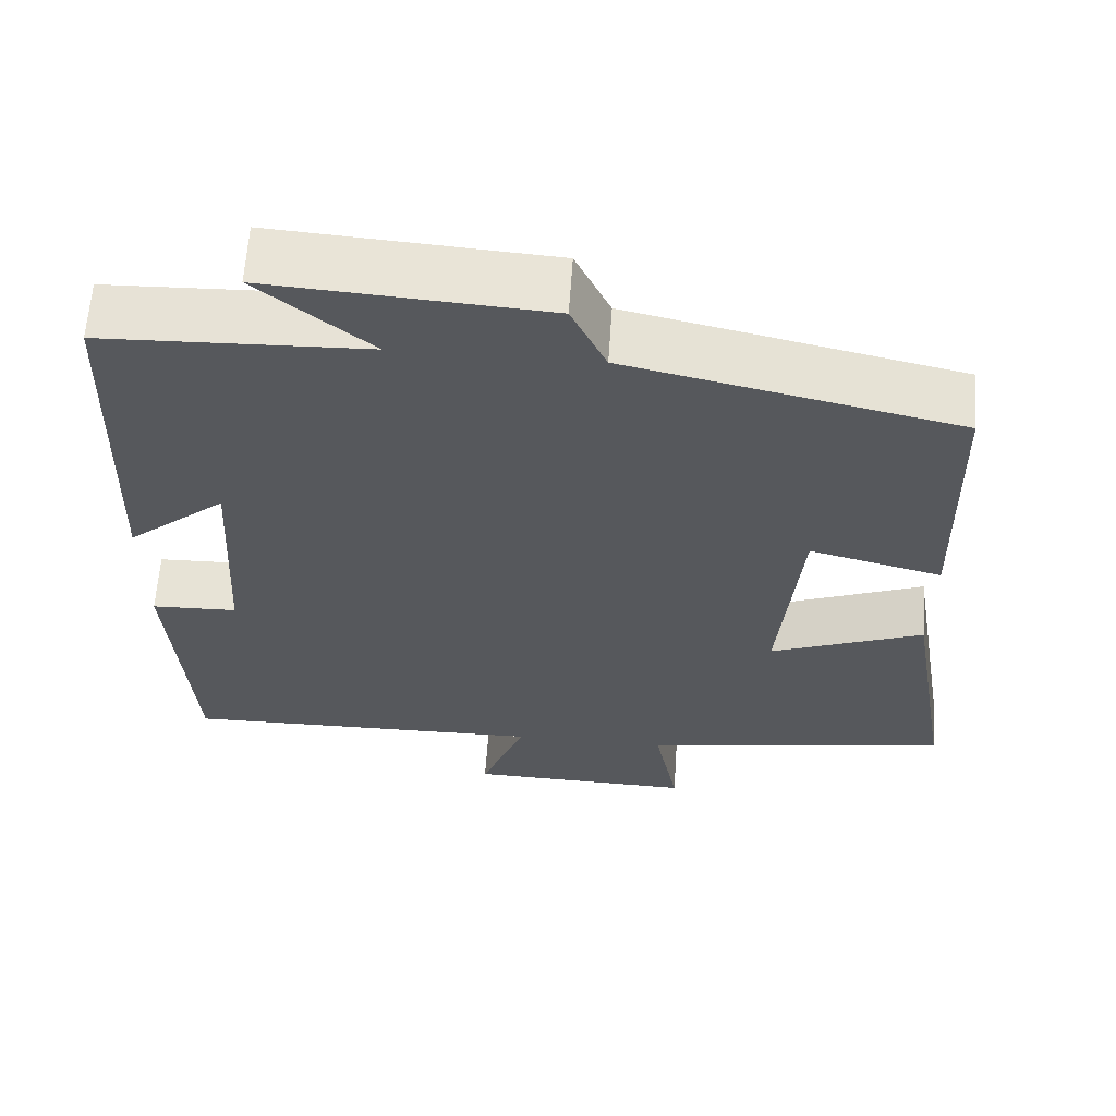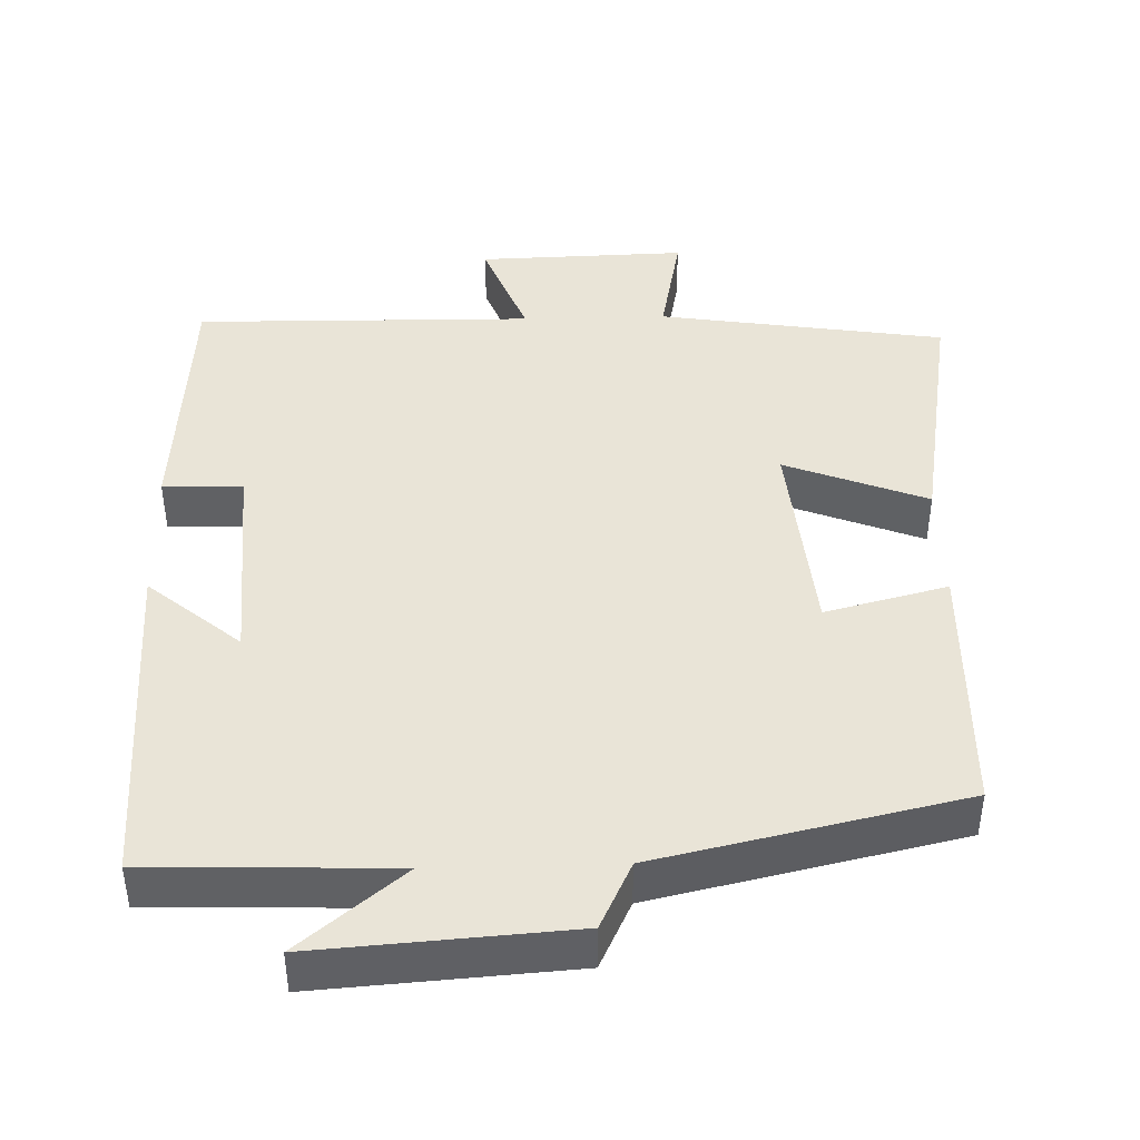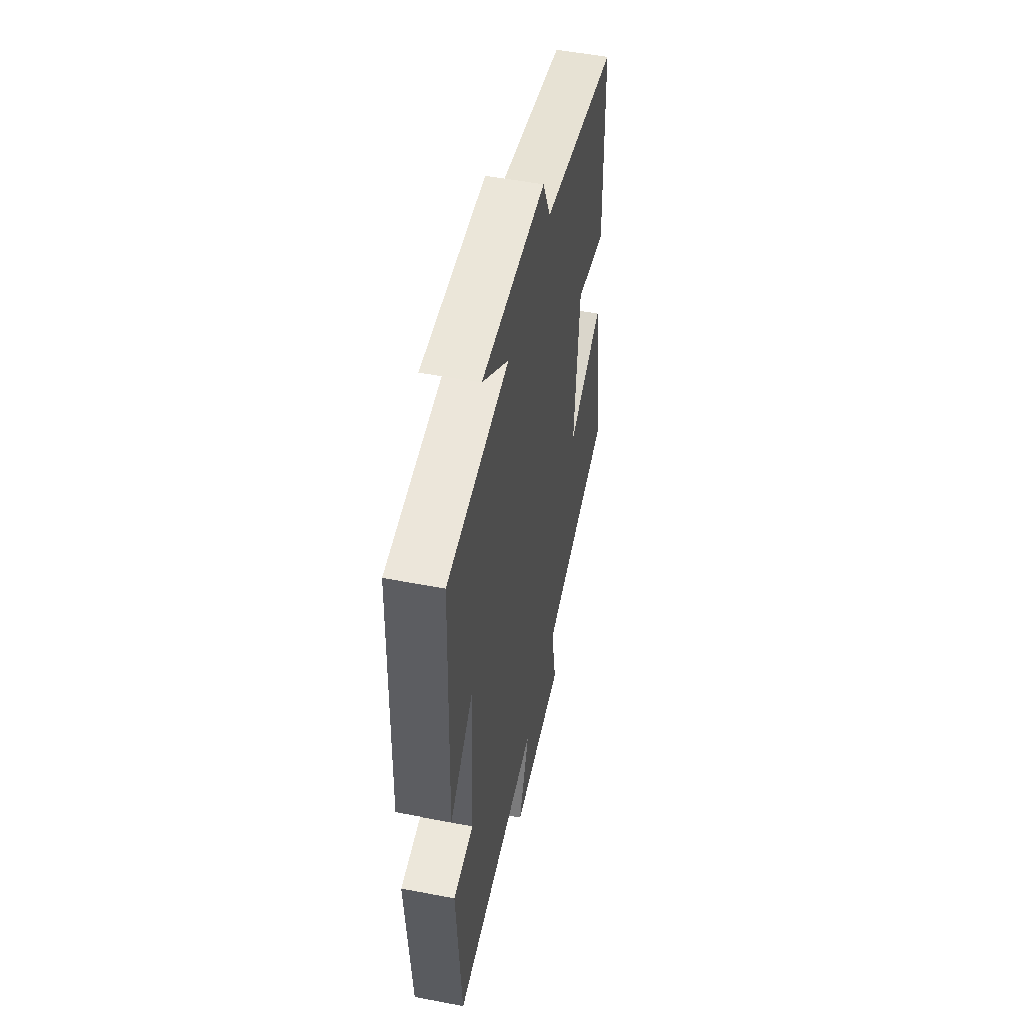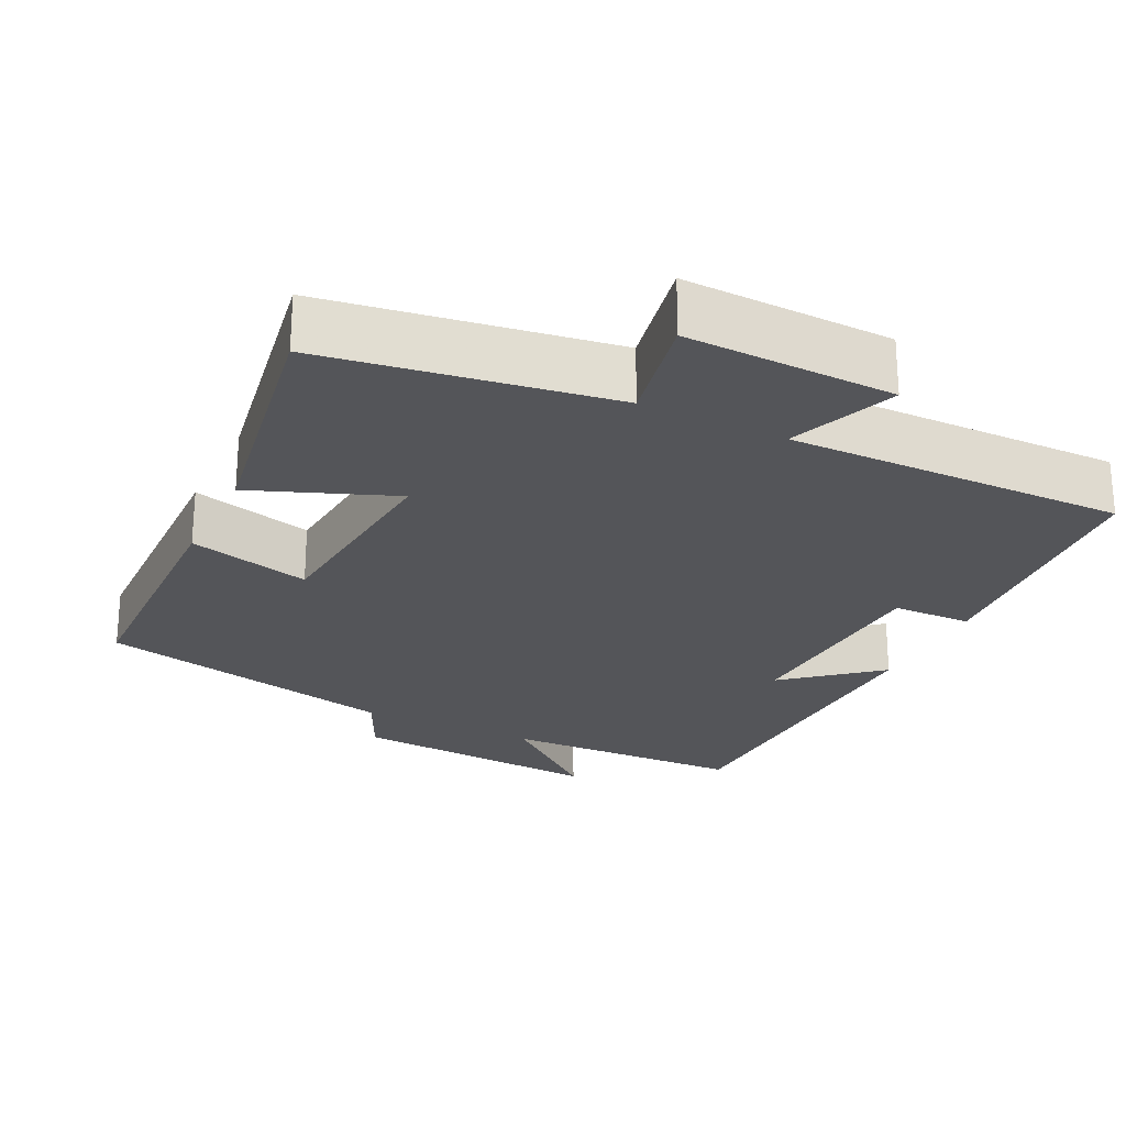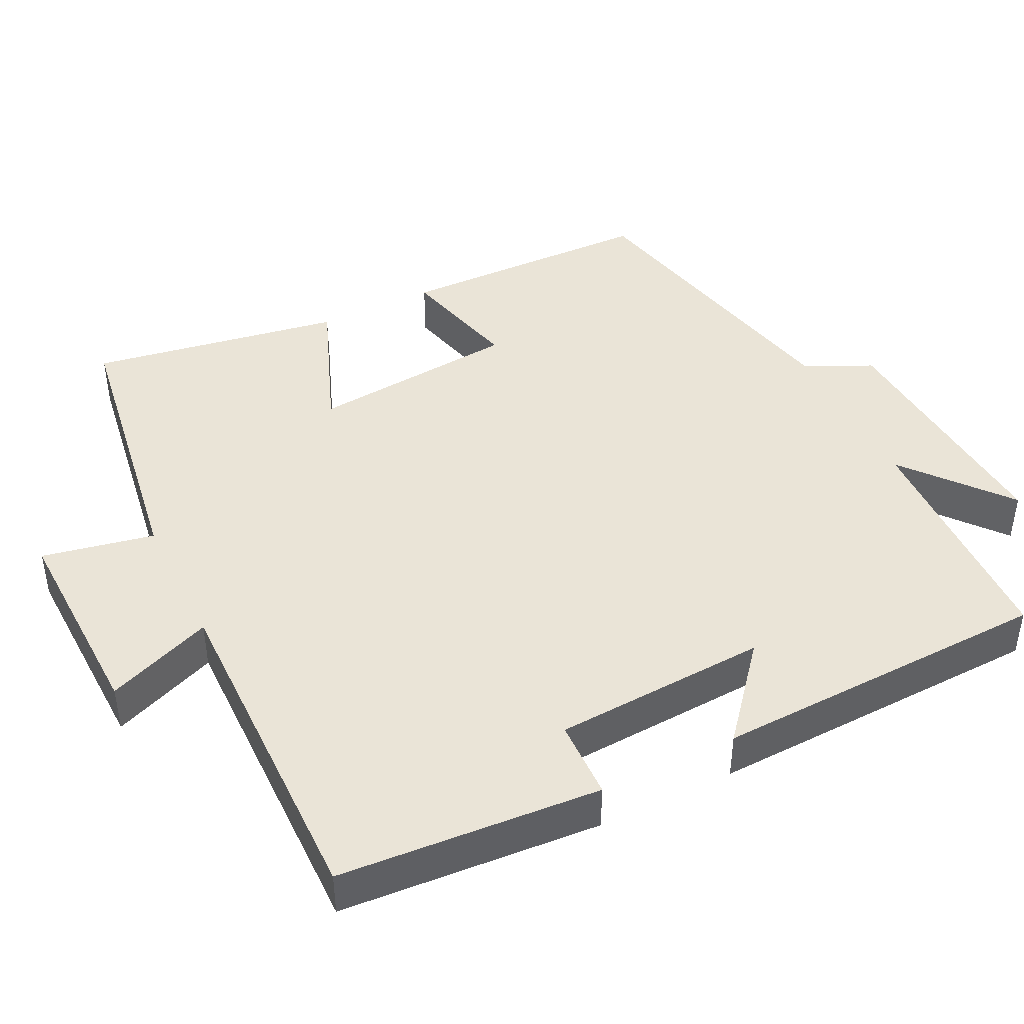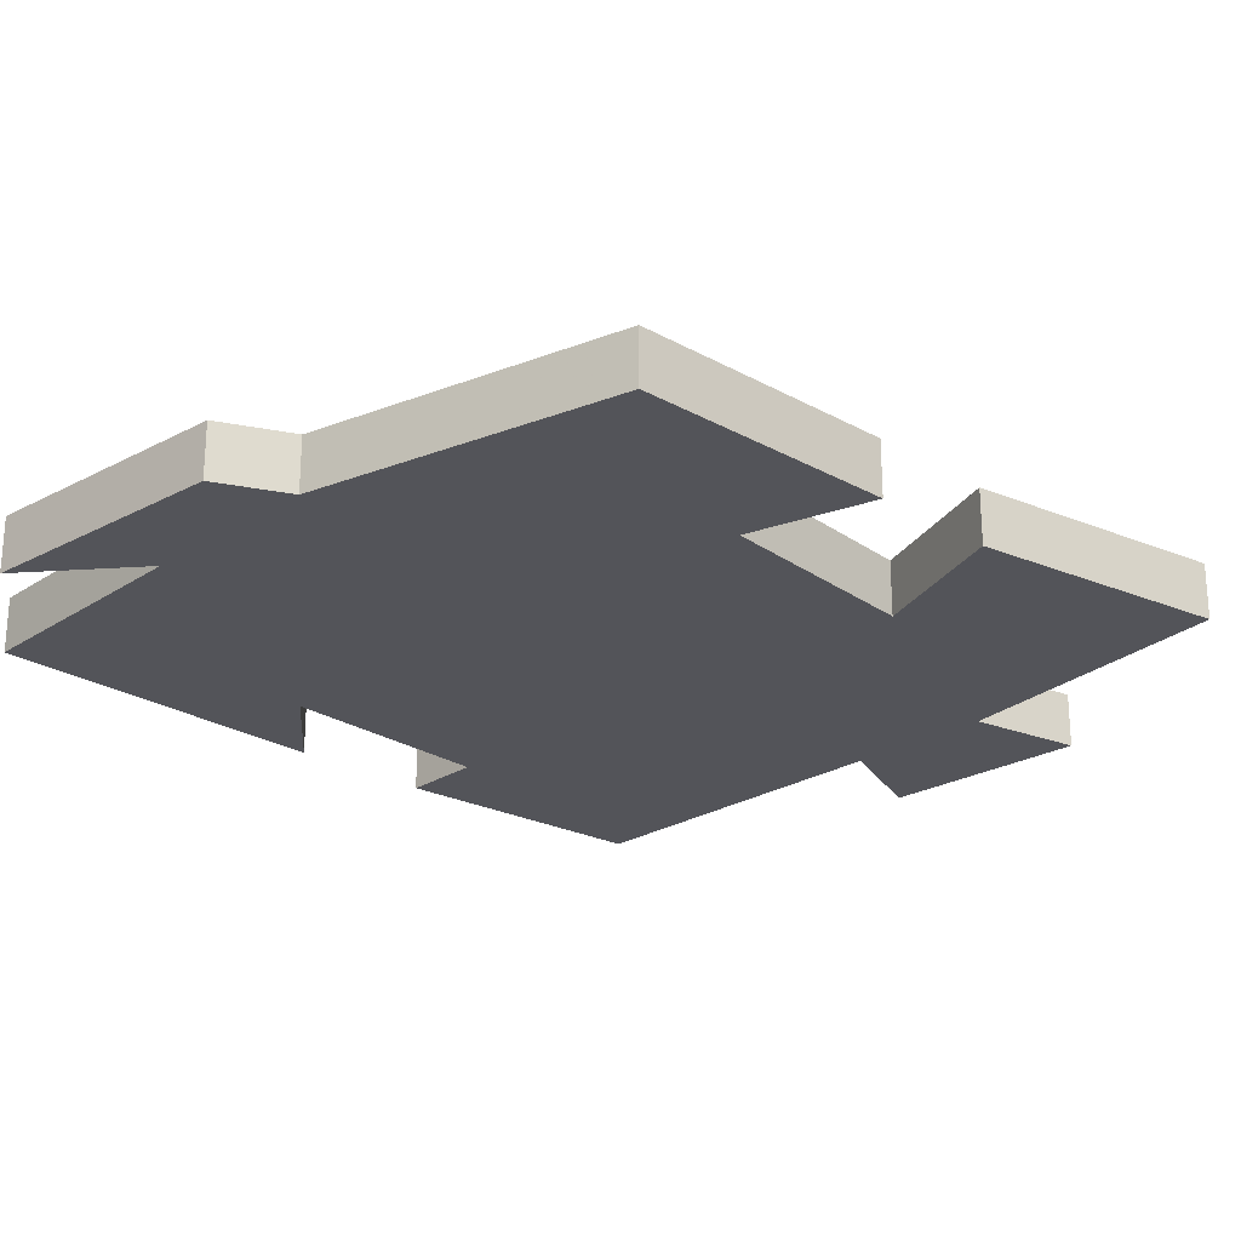
<metadata>
{"format":"obj","ext":"obj","renderer":"f3d","projection":"perspective","resolution":1024,"background":"white","views":[{"elev":61.9,"azim":3.9,"up":"+Z"},{"elev":43.1,"azim":-1.6,"up":"+Y"},{"elev":51.4,"azim":-78.2,"up":"+Z"},{"elev":-24.8,"azim":154.0,"up":"+Y"},{"elev":43.7,"azim":-116.3,"up":"+Y"},{"elev":-23.7,"azim":45.7,"up":"+Y"}]}
</metadata>
<code>
v -0.475 0.07 -0.506
v -0.5 0.07 -0.155
v -0.393 0.07 -0.152
v -0.377 0.07 0.136
v -0.5 0.07 0.033
v -0.485 0.07 0.489
v -0.159 0.07 0.5
v -0.298 0.07 0.614
v 0.042 0.07 0.59
v 0.085 0.07 0.5
v 0.492 0.07 0.409
v 0.5 0.07 0.062
v 0.336 0.07 0.104
v 0.31 0.07 -0.176
v 0.5 0.07 -0.102
v 0.557 0.07 -0.441
v 0.173 0.07 -0.5
v 0.203 0.07 -0.651
v -0.077 0.07 -0.643
v -0.021 0.07 -0.5
v -0.475 0 -0.506
v -0.5 0 -0.155
v -0.393 0 -0.152
v -0.377 0 0.136
v -0.5 0 0.033
v -0.485 0 0.489
v -0.159 0 0.5
v -0.298 0 0.614
v 0.042 0 0.59
v 0.085 0 0.5
v 0.492 0 0.409
v 0.5 0 0.062
v 0.336 0 0.104
v 0.31 0 -0.176
v 0.5 0 -0.102
v 0.557 0 -0.441
v 0.173 0 -0.5
v 0.203 0 -0.651
v -0.077 0 -0.643
v -0.021 0 -0.5
f 17 18 19 20
f 16 17 20
f 15 16 20
f 14 15 20
f 13 14 20 1
f 10 11 12 13
f 10 13 1
f 7 8 9 10
f 4 5 6 7
f 3 4 7 10
f 1 2 3
f 1 3 10
f 40 39 38 37
f 40 37 36
f 40 36 35
f 40 35 34
f 21 40 34 33
f 33 32 31 30
f 21 33 30
f 30 29 28 27
f 27 26 25 24
f 30 27 24 23
f 23 22 21
f 30 23 21
f 1 21 22 2
f 2 22 23 3
f 3 23 24 4
f 4 24 25 5
f 5 25 26 6
f 6 26 27 7
f 7 27 28 8
f 8 28 29 9
f 9 29 30 10
f 10 30 31 11
f 11 31 32 12
f 12 32 33 13
f 13 33 34 14
f 14 34 35 15
f 15 35 36 16
f 16 36 37 17
f 17 37 38 18
f 18 38 39 19
f 19 39 40 20
f 20 40 21 1

</code>
